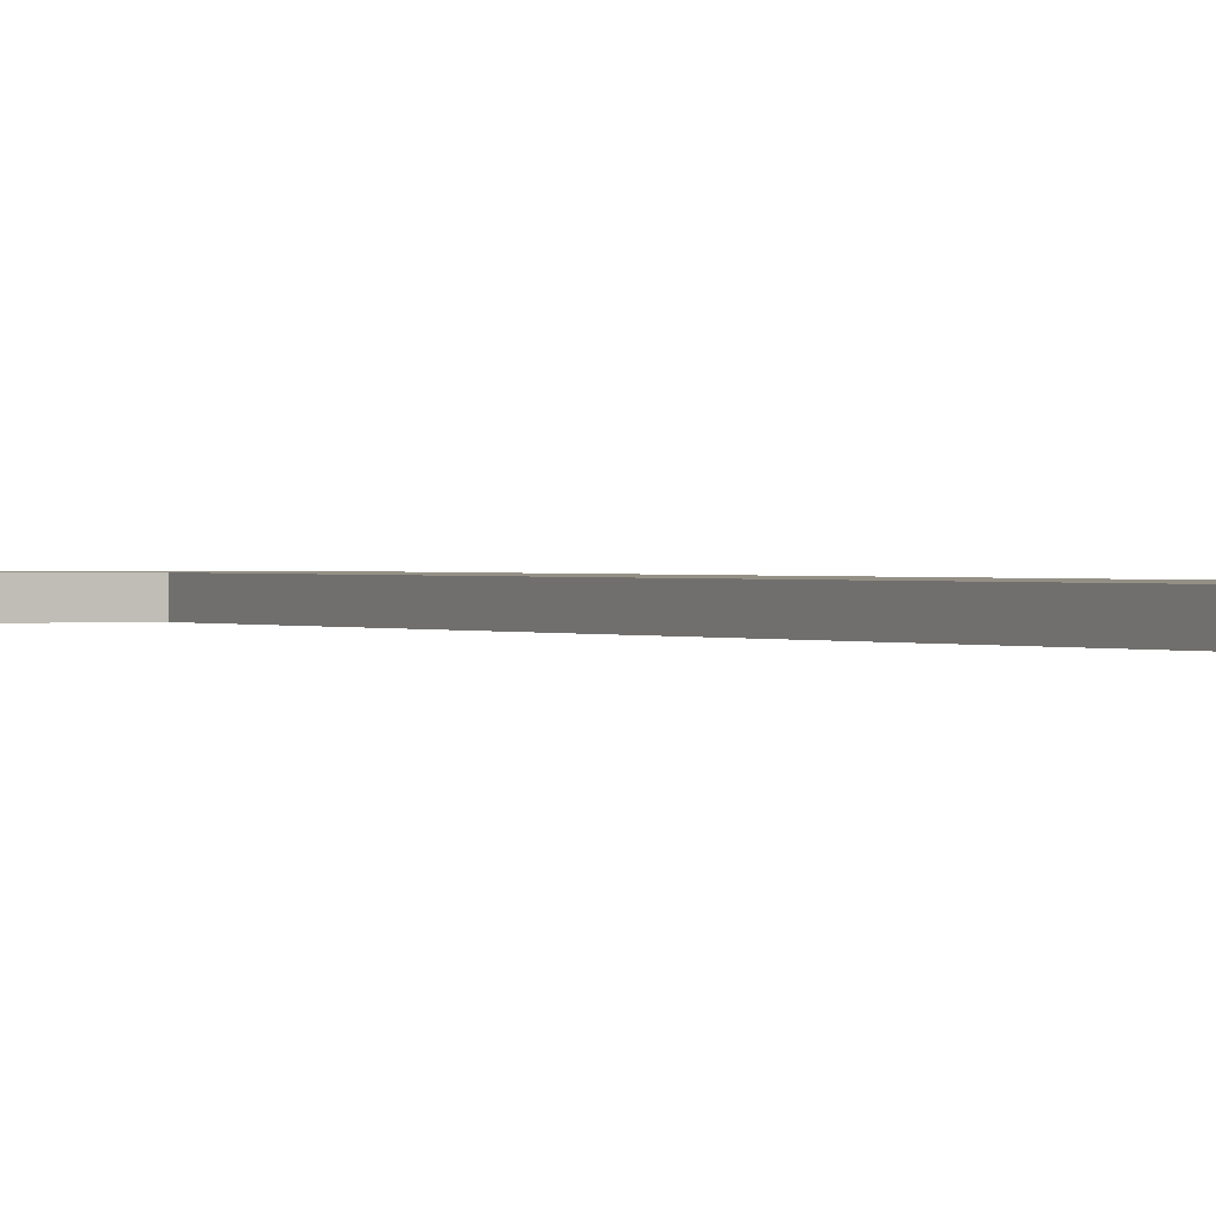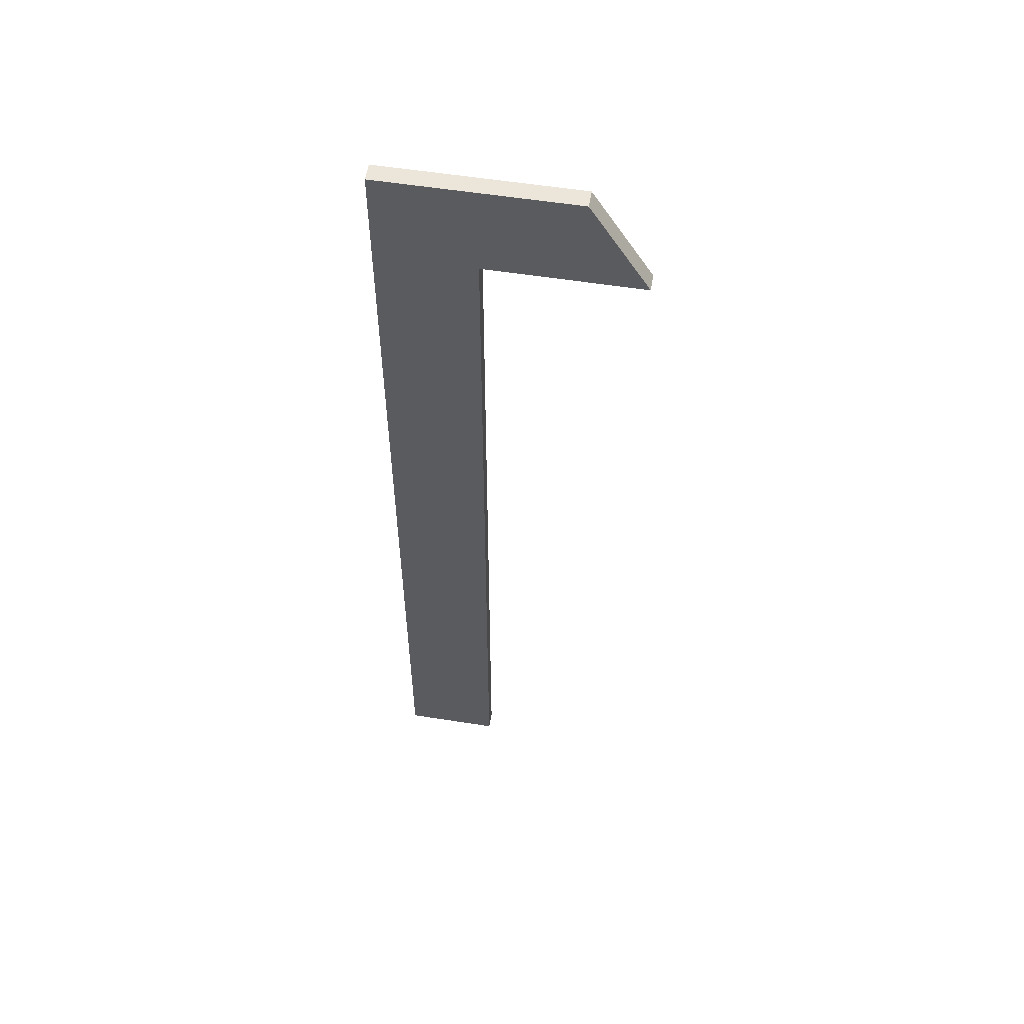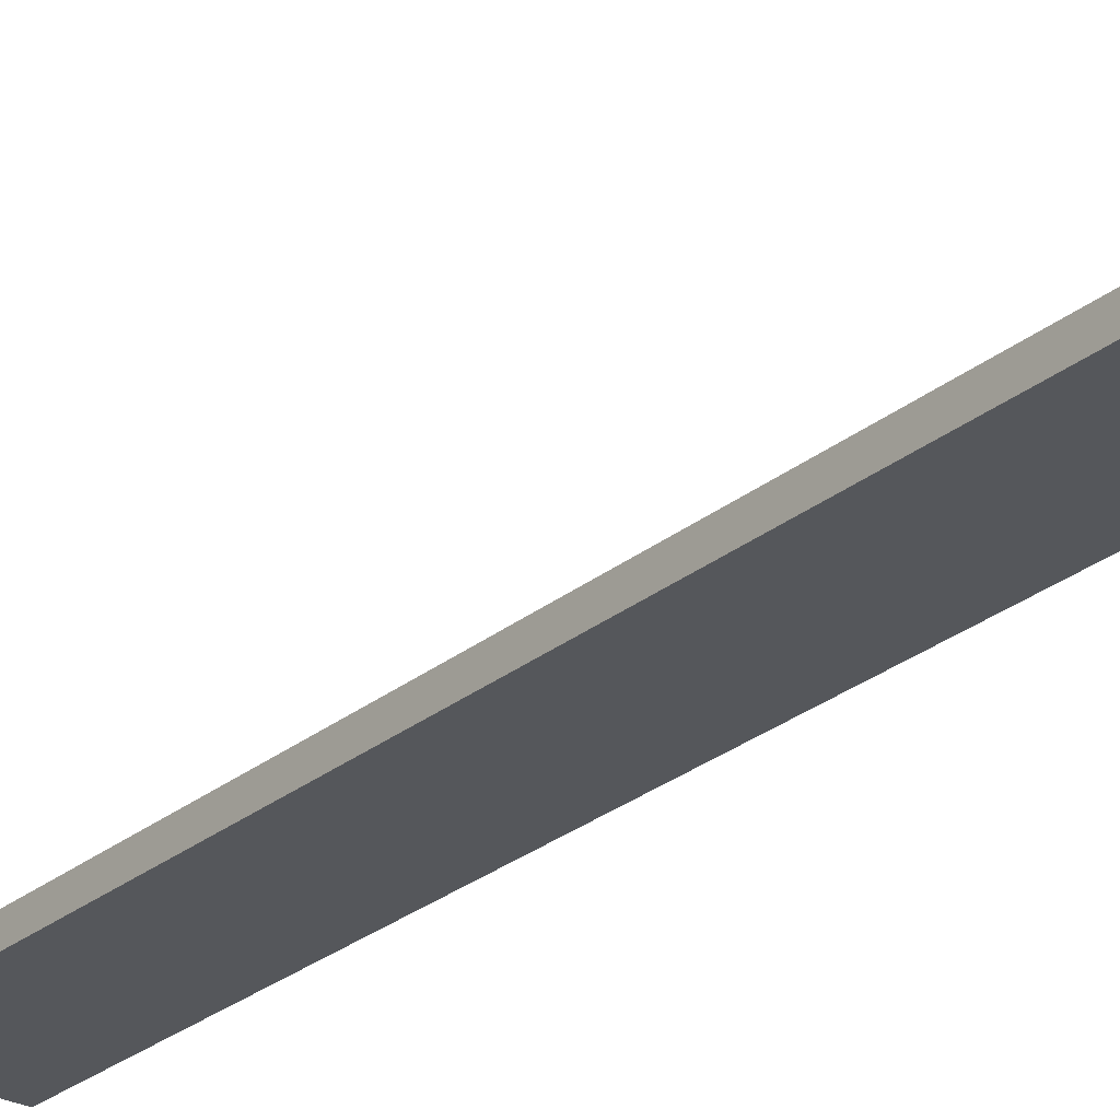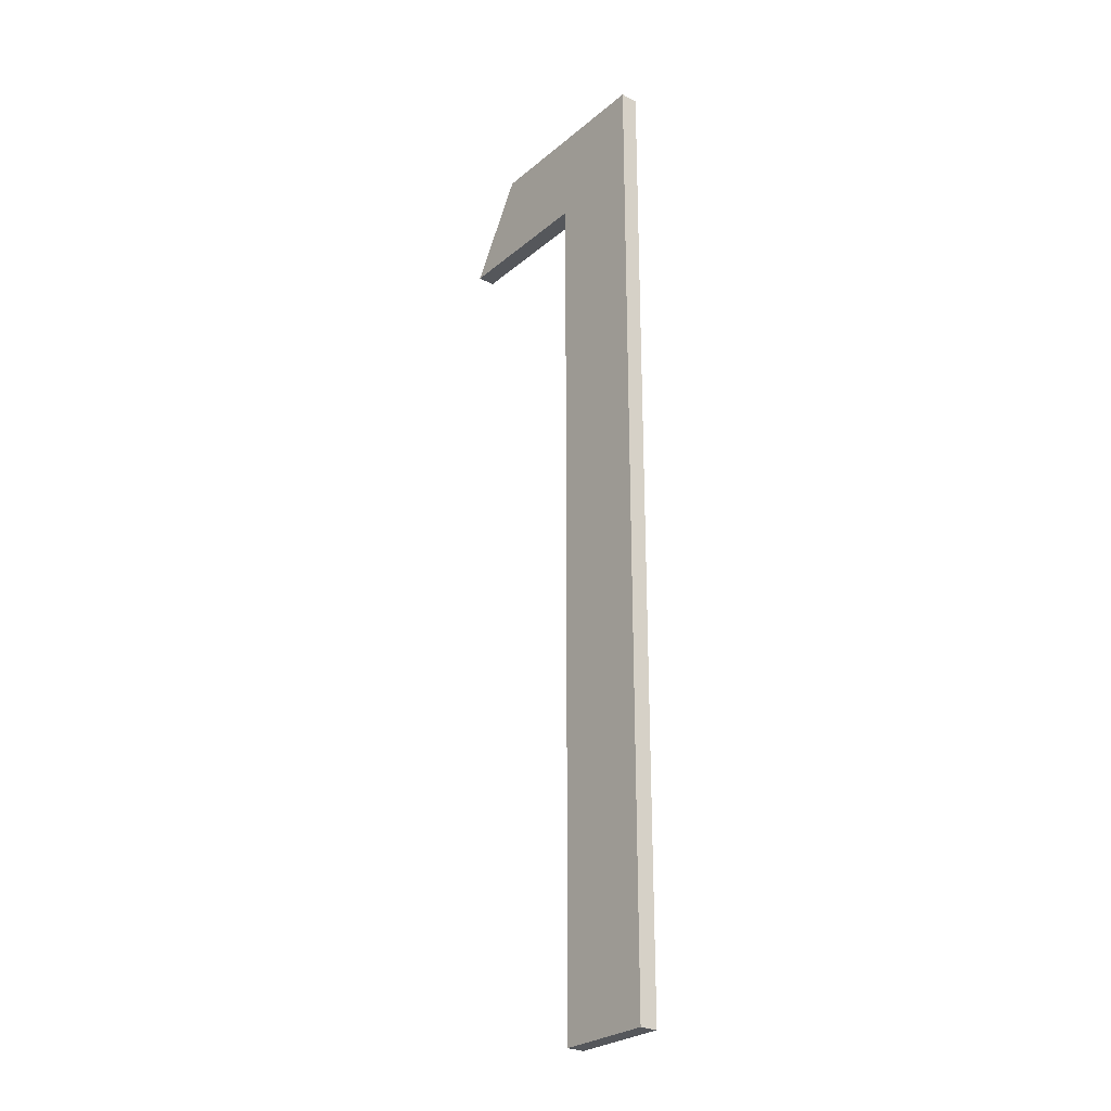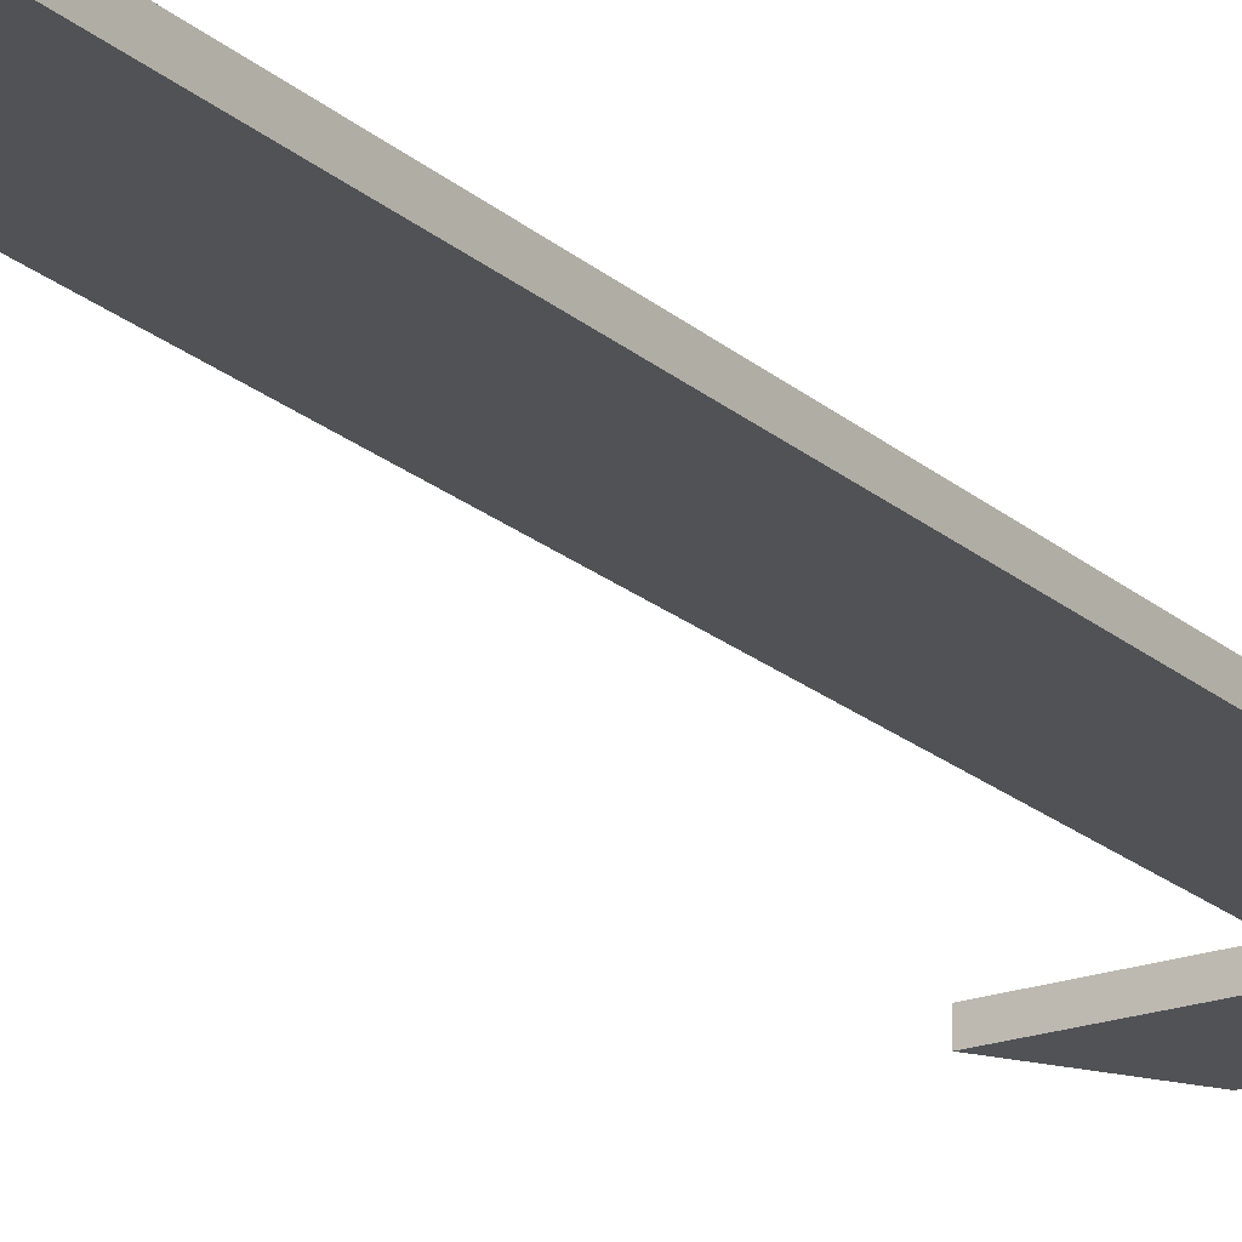
<metadata>
{"format":"obj","ext":"obj","renderer":"f3d","projection":"perspective","resolution":1024,"background":"white","views":[{"elev":0.6,"azim":-27.4,"up":"+Z"},{"elev":56.1,"azim":-170.6,"up":"+Y"},{"elev":-26.7,"azim":-38.6,"up":"+Z"},{"elev":-26.8,"azim":51.9,"up":"+Y"},{"elev":-20.9,"azim":33.9,"up":"+Z"}]}
</metadata>
<code>
o Group3/mesh1/mesh1-geometry#mesh1-geometry
v 0.3957 0.7208 0.01764
v 0.4076 0.7088 0.01764
v 0.3884 0.7088 0.01764
v 0.4197 0.7208 0.01764
v 0.4076 0.7088 0.01984
v 0.3957 0.7208 0.01984
v 0.4076 0.5987 0.01764
v 0.3884 0.7088 0.01984
v 0.4197 0.7208 0.01984
v 0.4197 0.5987 0.01764
v 0.4076 0.5987 0.01984
v 0.4197 0.5987 0.01984
f 1 2 3
f 2 1 4
f 3 2 1
f 4 1 2
f 5 3 2
f 2 3 5
f 3 6 1
f 1 6 3
f 6 4 1
f 1 4 6
f 2 4 7
f 7 4 2
f 3 5 8
f 8 5 3
f 7 5 2
f 2 5 7
f 6 3 8
f 8 3 6
f 4 6 9
f 9 6 4
f 7 4 10
f 10 4 7
f 5 6 8
f 8 6 5
f 5 7 11
f 11 7 5
f 6 5 9
f 9 5 6
f 12 4 9
f 9 4 12
f 4 12 10
f 10 12 4
f 12 7 10
f 10 7 12
f 7 12 11
f 11 12 7
f 12 5 11
f 11 5 12
f 9 5 12
f 12 5 9

</code>
